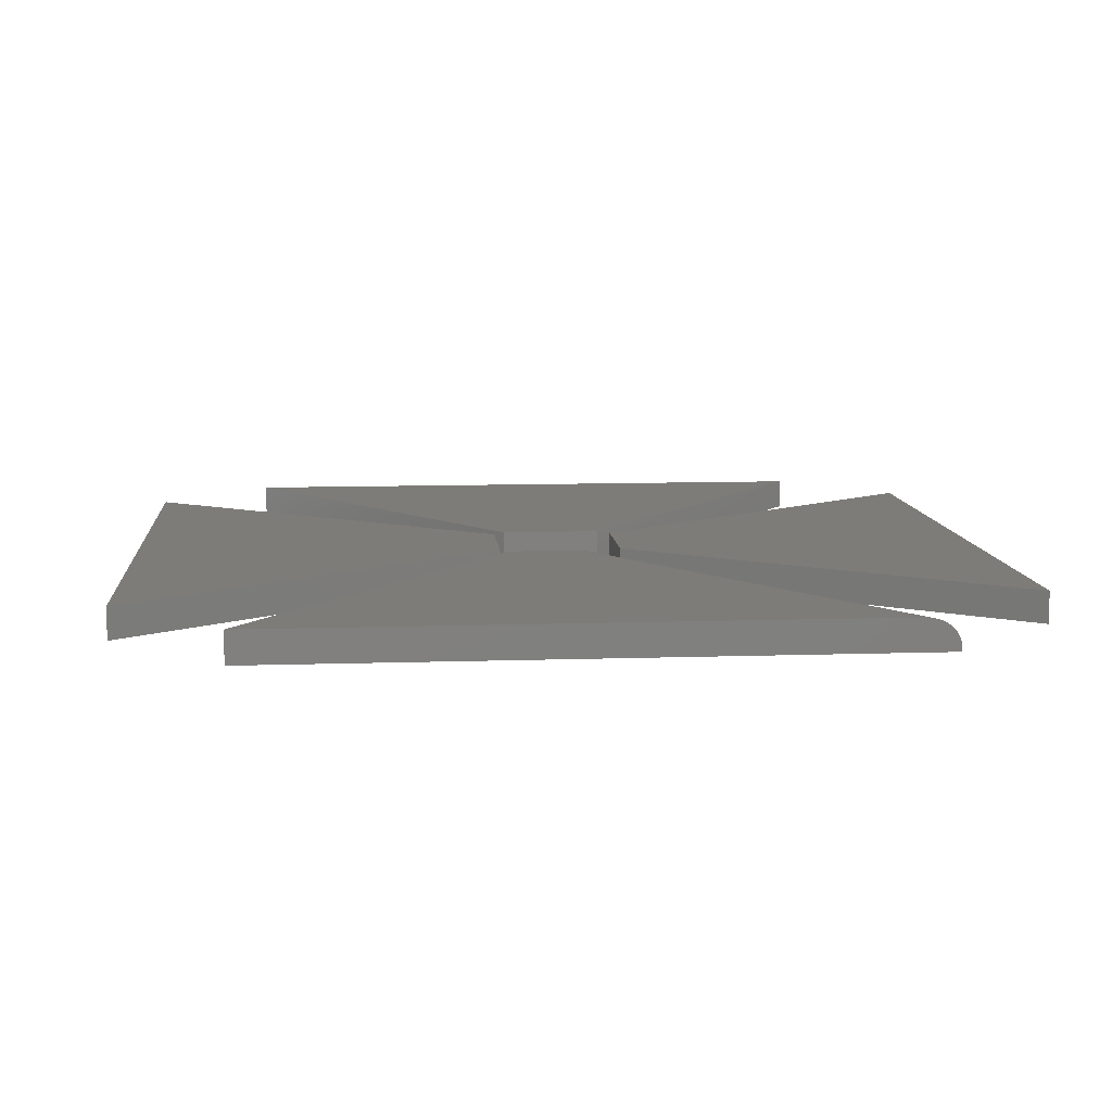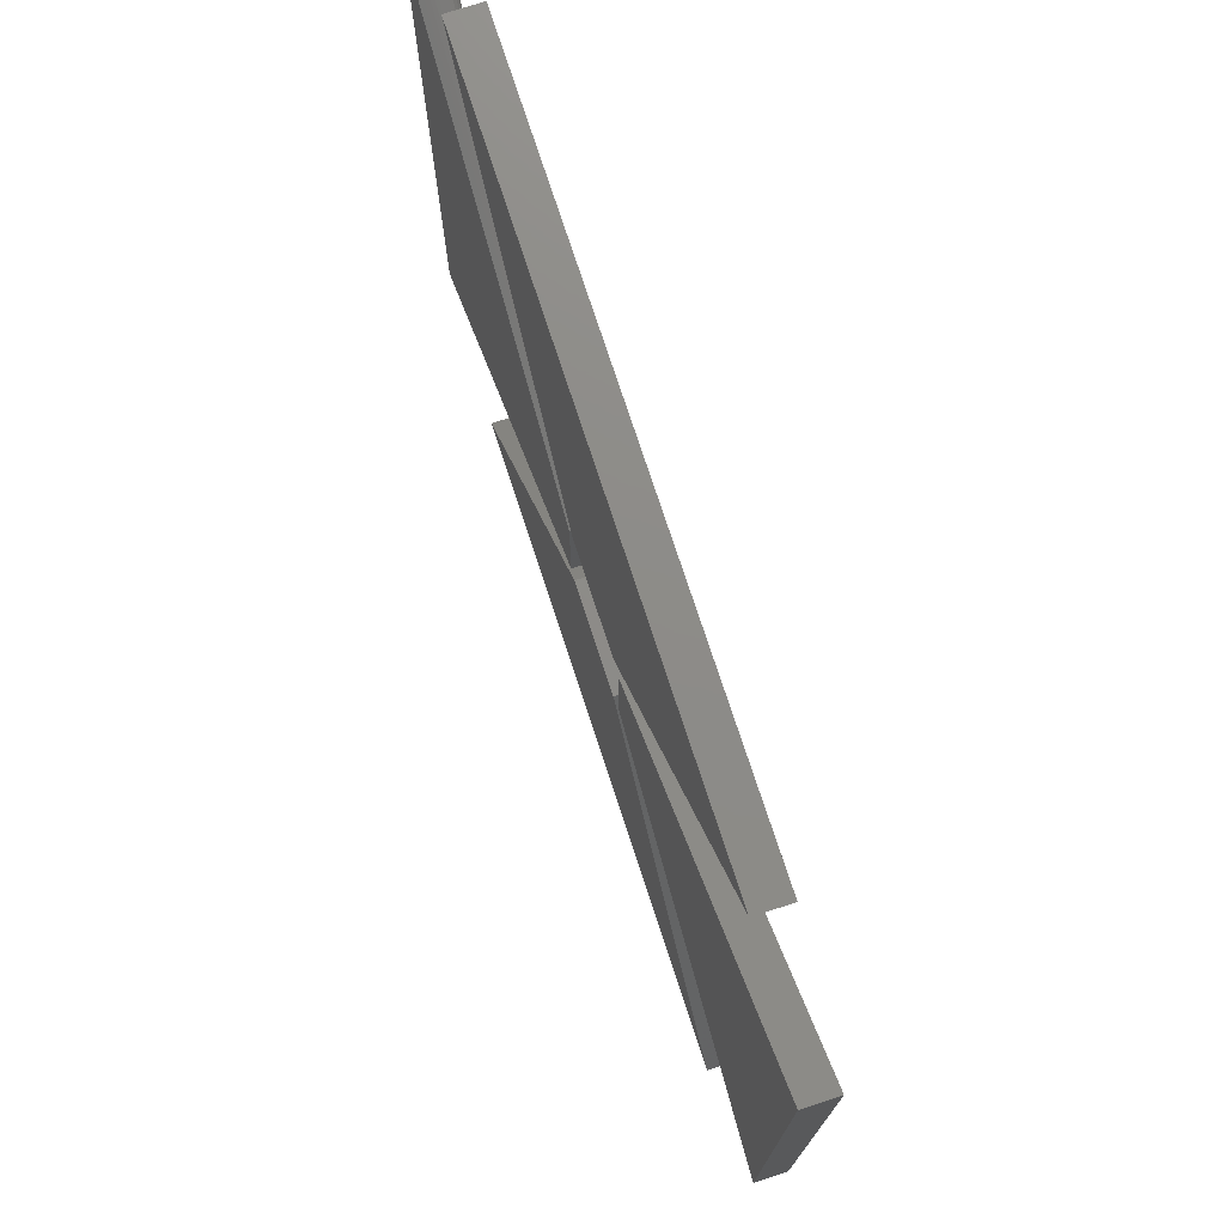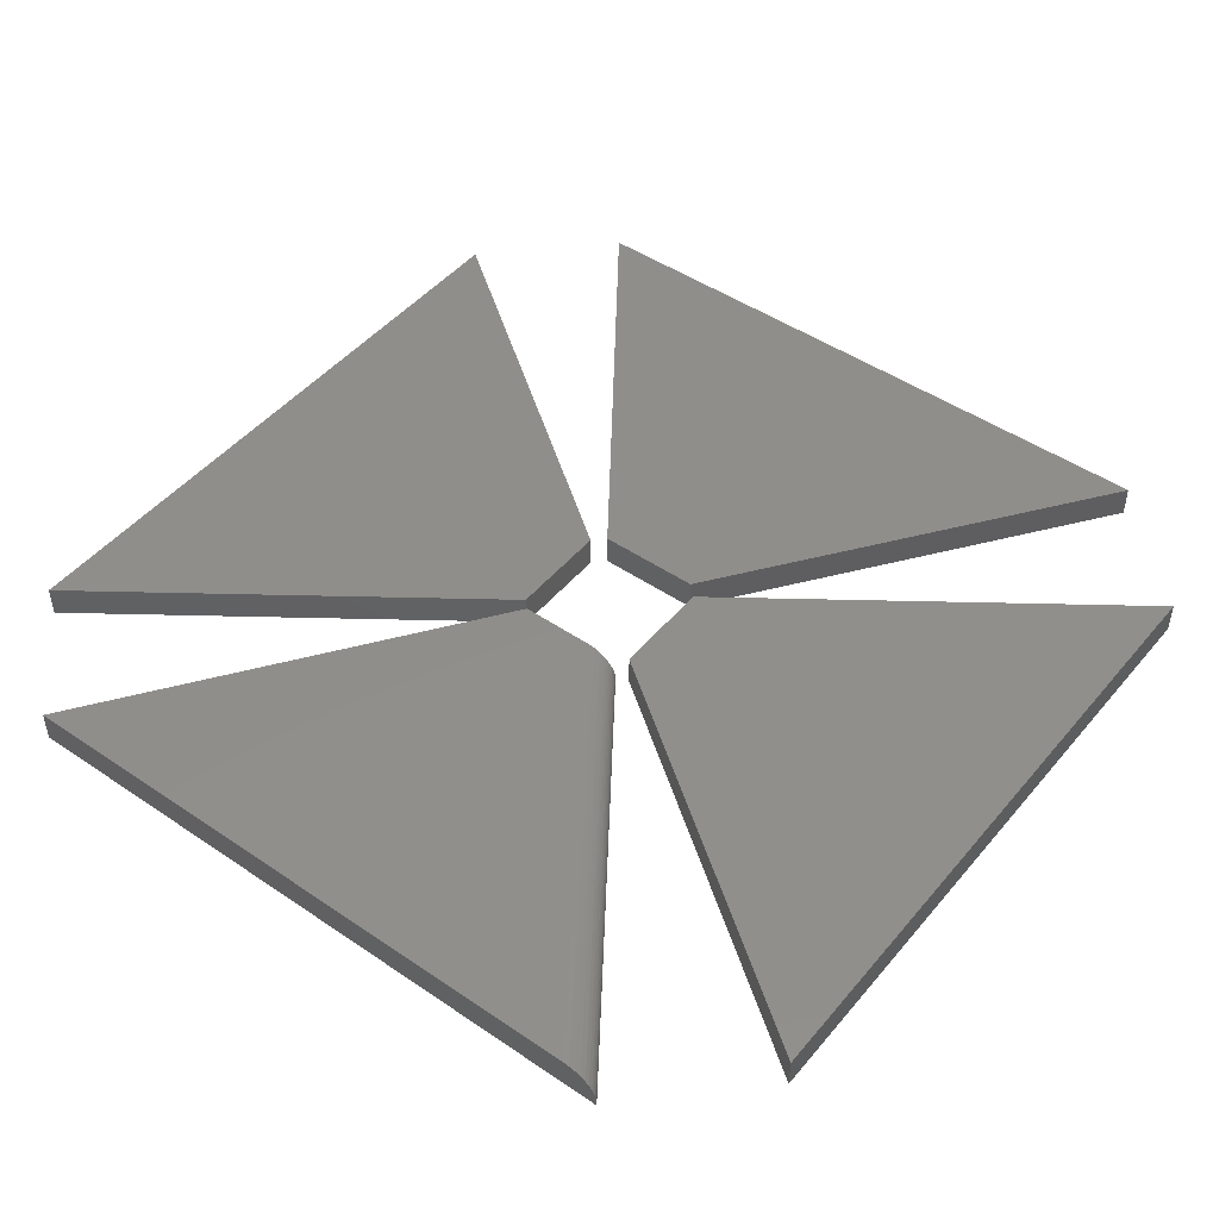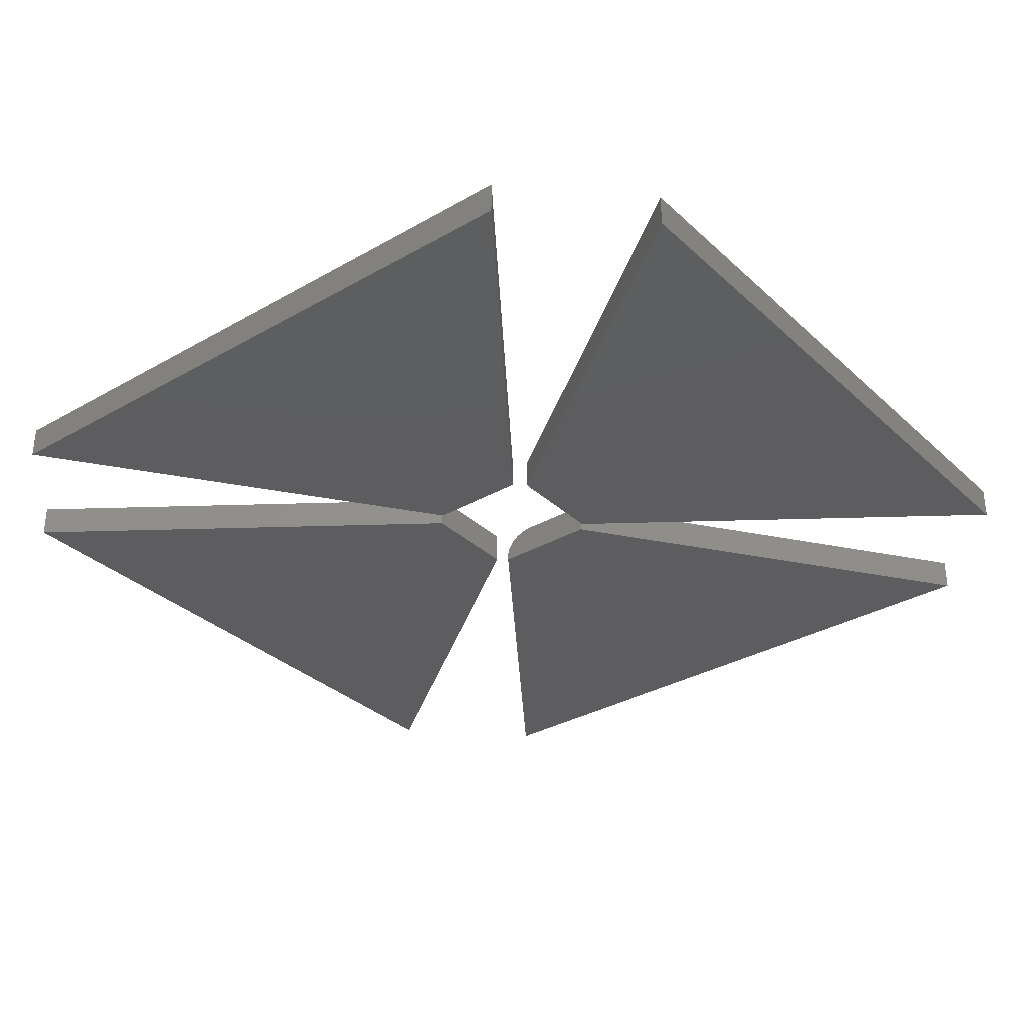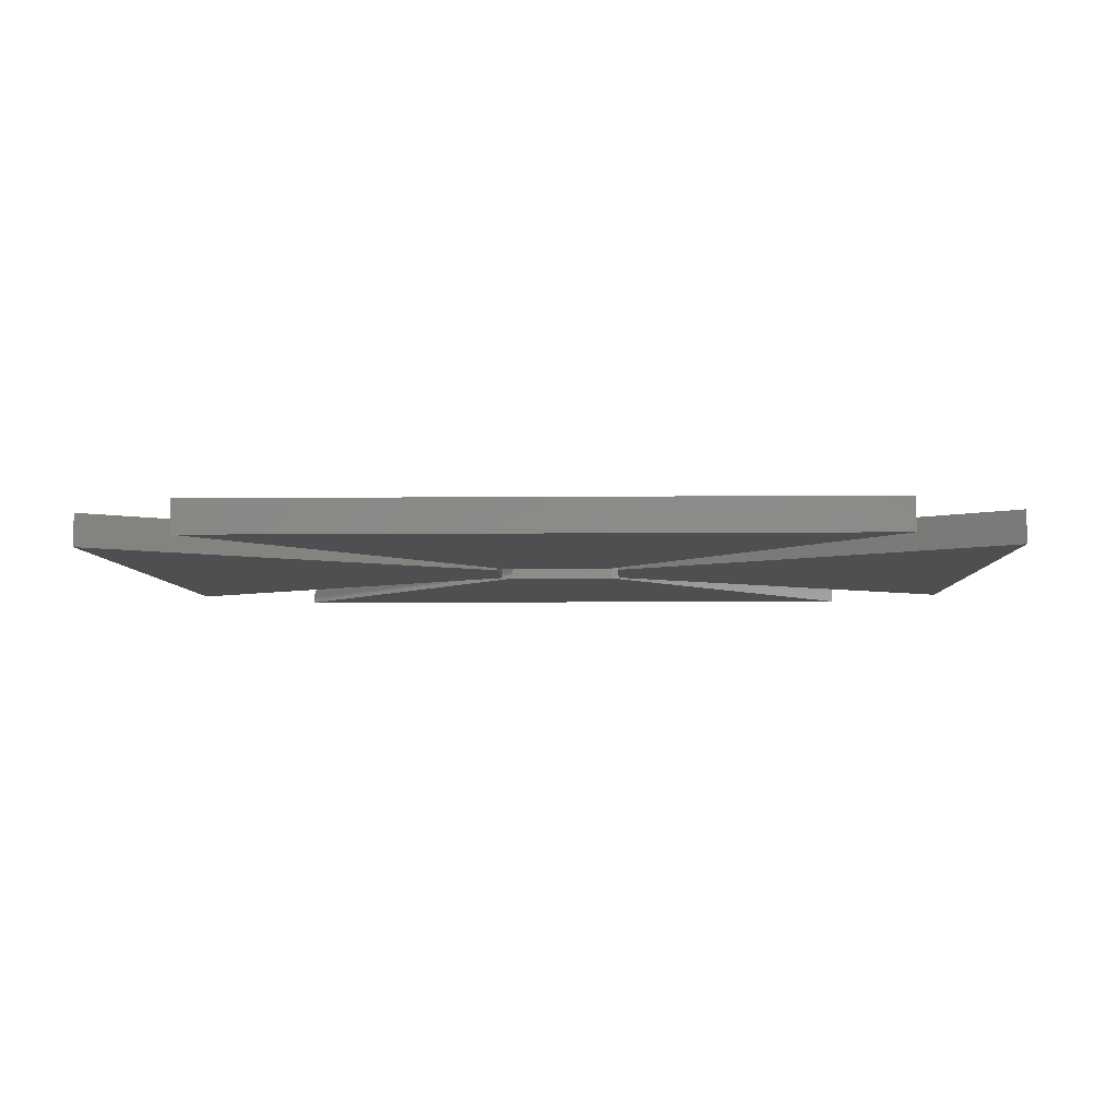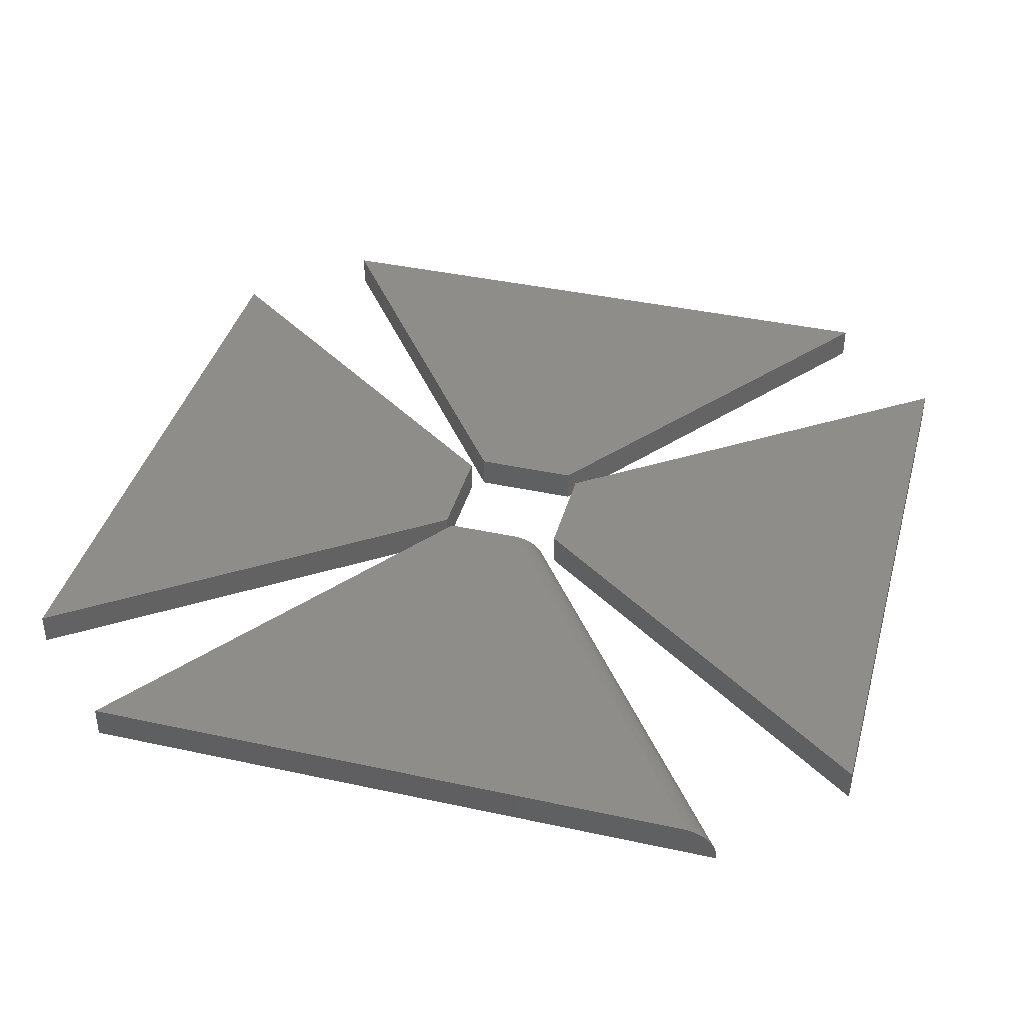
<metadata>
{"format":"stl","ext":"stl","renderer":"f3d","projection":"perspective","resolution":1024,"background":"white","views":[{"elev":9.8,"azim":85.0,"up":"+Z"},{"elev":75.2,"azim":-108.1,"up":"+Y"},{"elev":47.2,"azim":127.6,"up":"+Z"},{"elev":-32.8,"azim":-51.5,"up":"+Z"},{"elev":-5.0,"azim":-88.0,"up":"+Z"},{"elev":39.9,"azim":105.1,"up":"+Z"}]}
</metadata>
<code>
# stl→obj: 54 verts, 92 faces
v 0.1016 -0.09375 0.05469
v 0.75 -0.5579 0.05469
v 0.1016 0.0329 0.05469
v 0.75 0.497 0.05469
v 0.1016 0.06347 0.04755
v 0.1016 0.04686 0.05329
v 0.1016 0.05812 0.04995
v 0.1016 0.03526 0.05465
v 0.1016 0.06852 0.04466
v 0.1016 0.07511 0.03973
v 0.1016 0.0802 0.0346
v 0.1016 0.08409 0.02937
v 0.1016 0.08697 0.02407
v 0.1016 0.08897 0.0187
v 0.1016 0.09015 0.01328
v 0.1016 0.09054 0.007812
v 0.1016 0.09054 0
v 0.1016 -0.09375 0
v 0.75 0.5547 0.007812
v 0.75 0.5547 0
v 0.75 0.554 0.01483
v 0.75 0.5525 0.02047
v 0.75 0.5501 0.02619
v 0.75 0.5464 0.03201
v 0.75 0.5413 0.03786
v 0.75 0.5348 0.04322
v 0.75 0.5259 0.04839
v 0.75 0.5162 0.05202
v 0.75 0.5061 0.05411
v 0.75 -0.5579 0
v -0.5547 -0.75 0.05469
v 0.5547 -0.75 0.05469
v -0.08758 -0.1077 0.05469
v 0.08758 -0.1077 0.05469
v -0.5547 -0.75 0
v -0.08758 -0.1077 0
v 0.5547 -0.75 0
v 0.08758 -0.1077 0
v -0.75 -0.5547 0.05469
v -0.1077 -0.08758 0.05469
v -0.75 0.5547 0.05469
v -0.1077 0.08758 0.05469
v -0.75 -0.5547 0
v -0.75 0.5547 0
v -0.1077 -0.08758 0
v -0.1077 0.08758 0
v -0.08758 0.1077 0.05469
v 0.08758 0.1077 0.05469
v -0.5547 0.75 0.05469
v 0.5547 0.75 0.05469
v -0.08758 0.1077 0
v -0.5547 0.75 0
v 0.08758 0.1077 0
v 0.5547 0.75 0
f 1 2 3
f 3 2 4
f 5 6 7
f 8 6 5
f 8 5 9
f 8 9 10
f 8 10 11
f 8 11 12
f 8 12 13
f 8 13 14
f 8 14 15
f 8 15 16
f 8 16 17
f 8 17 3
f 3 17 1
f 1 17 18
f 19 20 16
f 16 20 17
f 19 21 22
f 20 19 22
f 20 22 23
f 20 23 24
f 20 24 25
f 20 25 26
f 20 26 27
f 20 27 28
f 20 28 29
f 20 29 4
f 20 4 2
f 20 2 30
f 4 8 3
f 4 29 8
f 19 15 21
f 19 16 15
f 21 15 14
f 21 14 22
f 22 14 13
f 22 13 23
f 23 13 12
f 23 12 24
f 24 12 11
f 24 11 25
f 11 10 25
f 26 25 10
f 10 9 26
f 27 26 9
f 27 9 5
f 27 5 7
f 27 7 28
f 7 6 28
f 28 6 29
f 29 6 8
f 18 17 30
f 30 17 20
f 1 18 2
f 2 18 30
f 31 32 33
f 33 32 34
f 35 36 37
f 37 36 38
f 33 36 31
f 31 36 35
f 34 38 33
f 33 38 36
f 32 37 34
f 34 37 38
f 31 35 32
f 32 35 37
f 39 40 41
f 41 40 42
f 43 44 45
f 45 44 46
f 41 44 39
f 39 44 43
f 42 46 41
f 41 46 44
f 40 45 42
f 42 45 46
f 39 43 40
f 40 43 45
f 47 48 49
f 49 48 50
f 51 52 53
f 53 52 54
f 50 54 49
f 49 54 52
f 48 53 50
f 50 53 54
f 47 51 48
f 48 51 53
f 49 52 47
f 47 52 51

</code>
